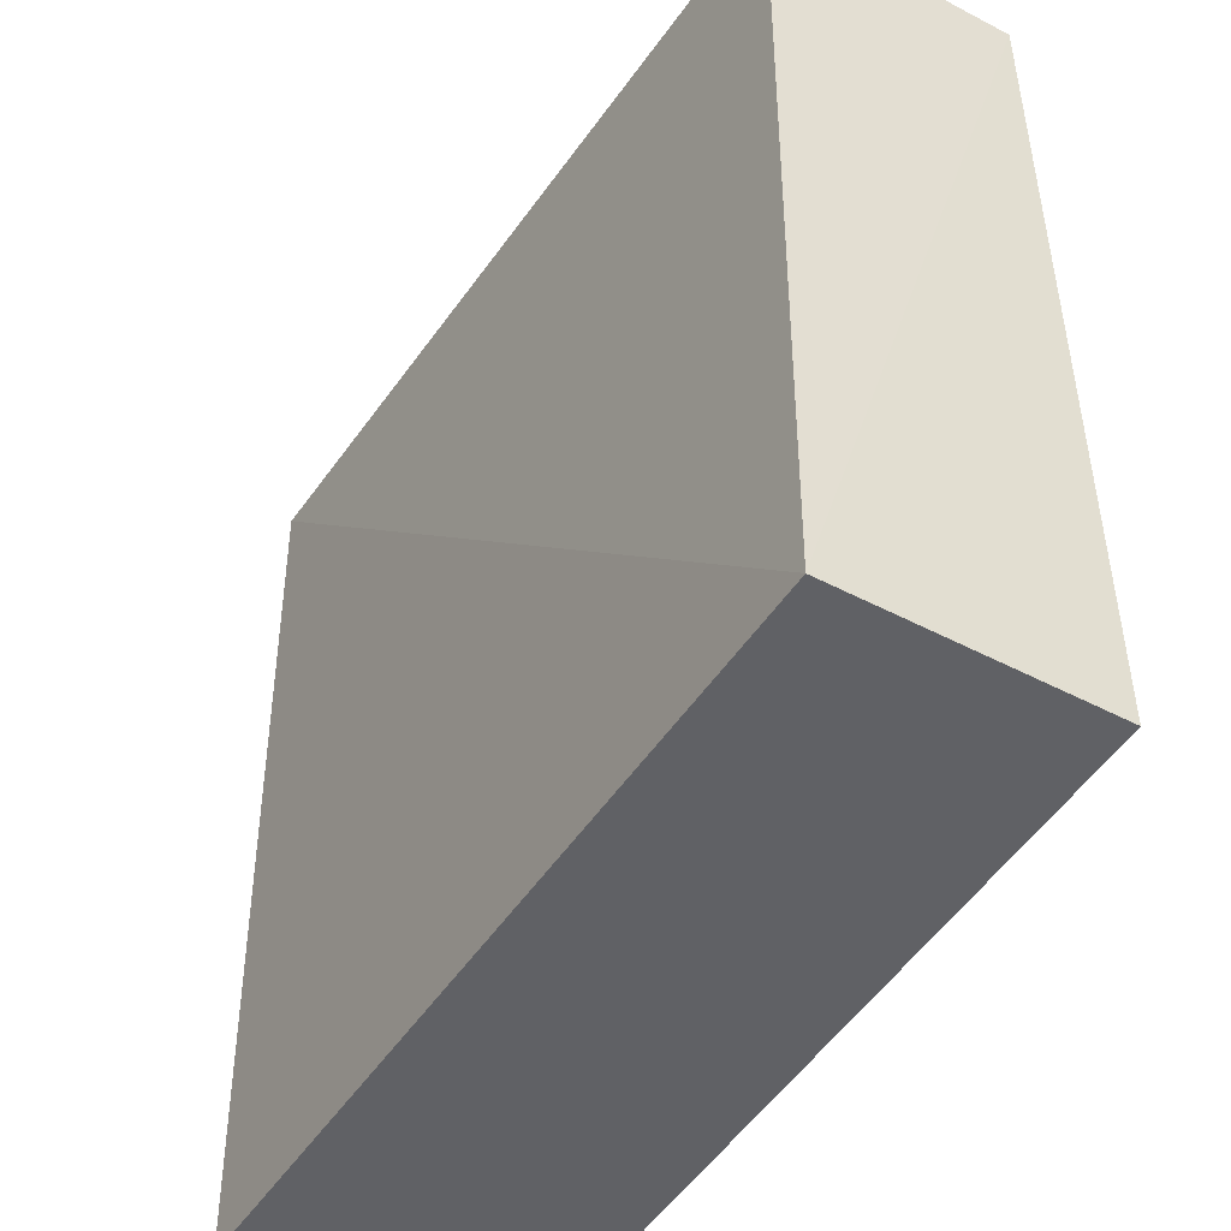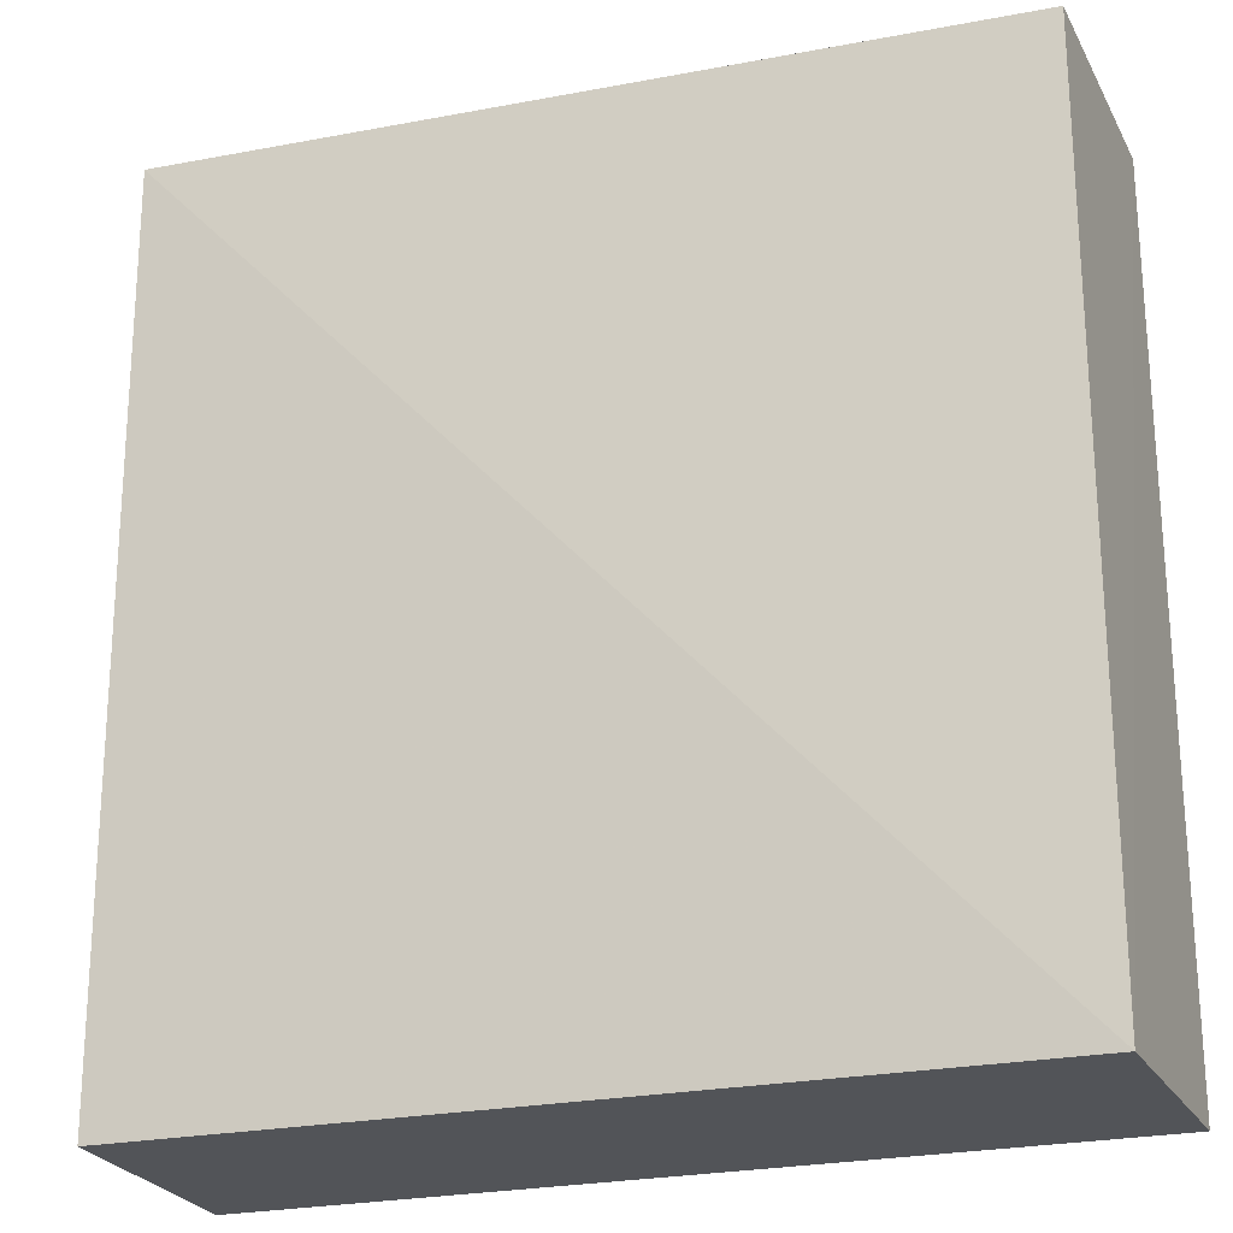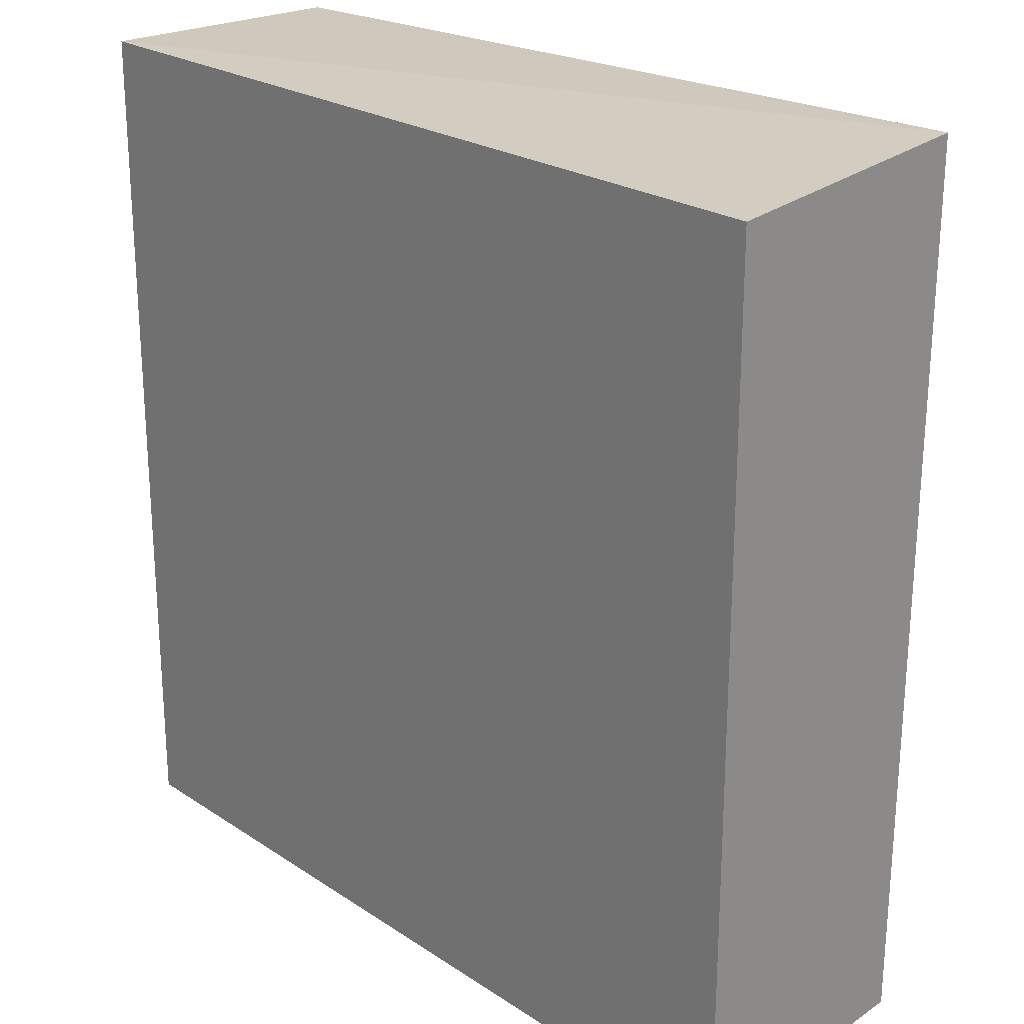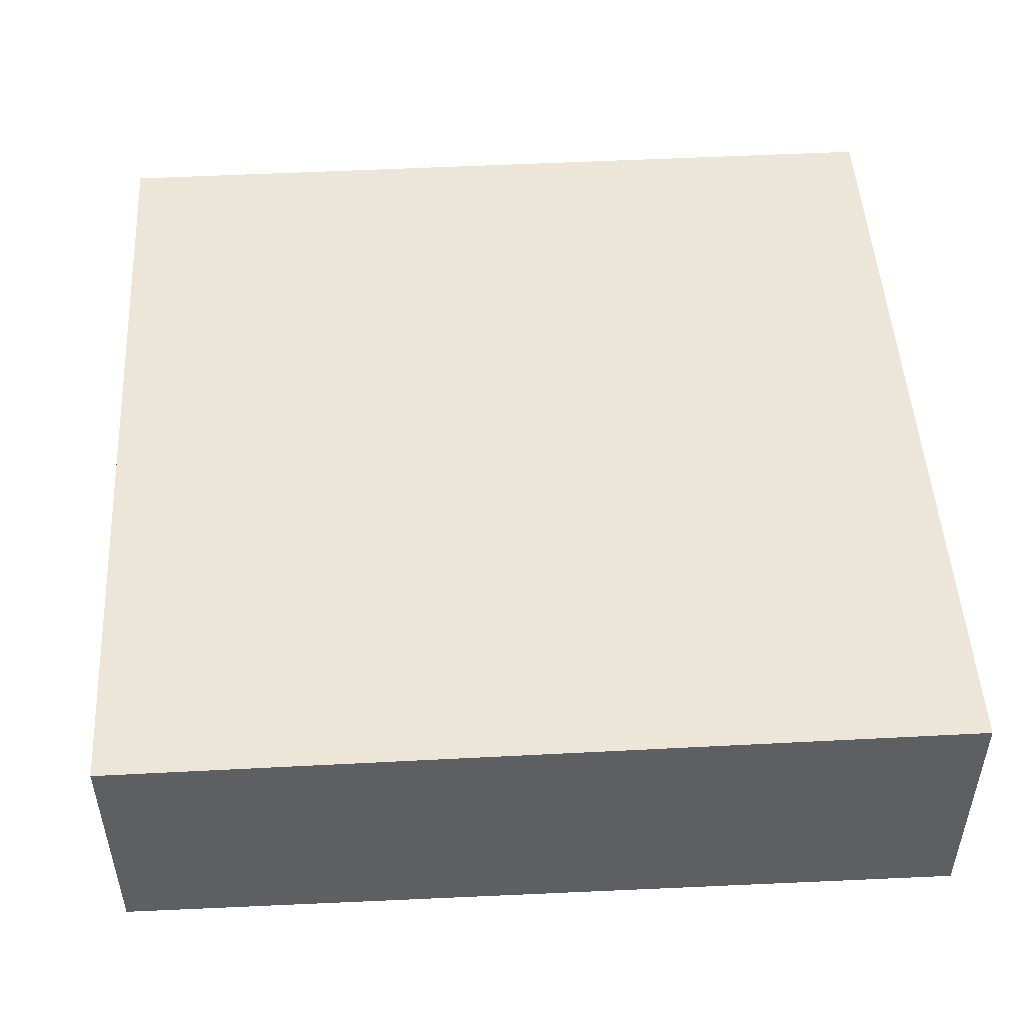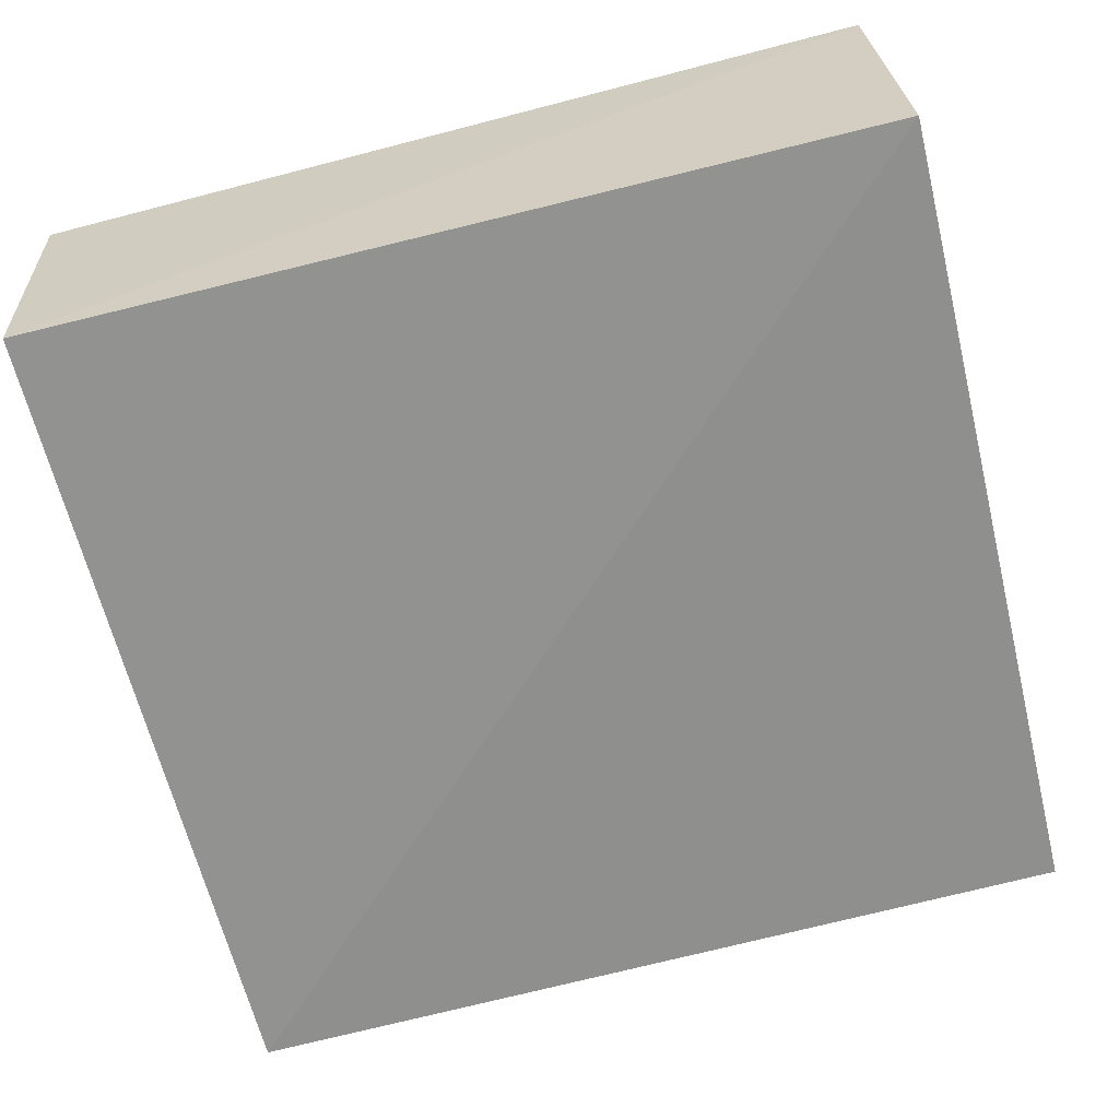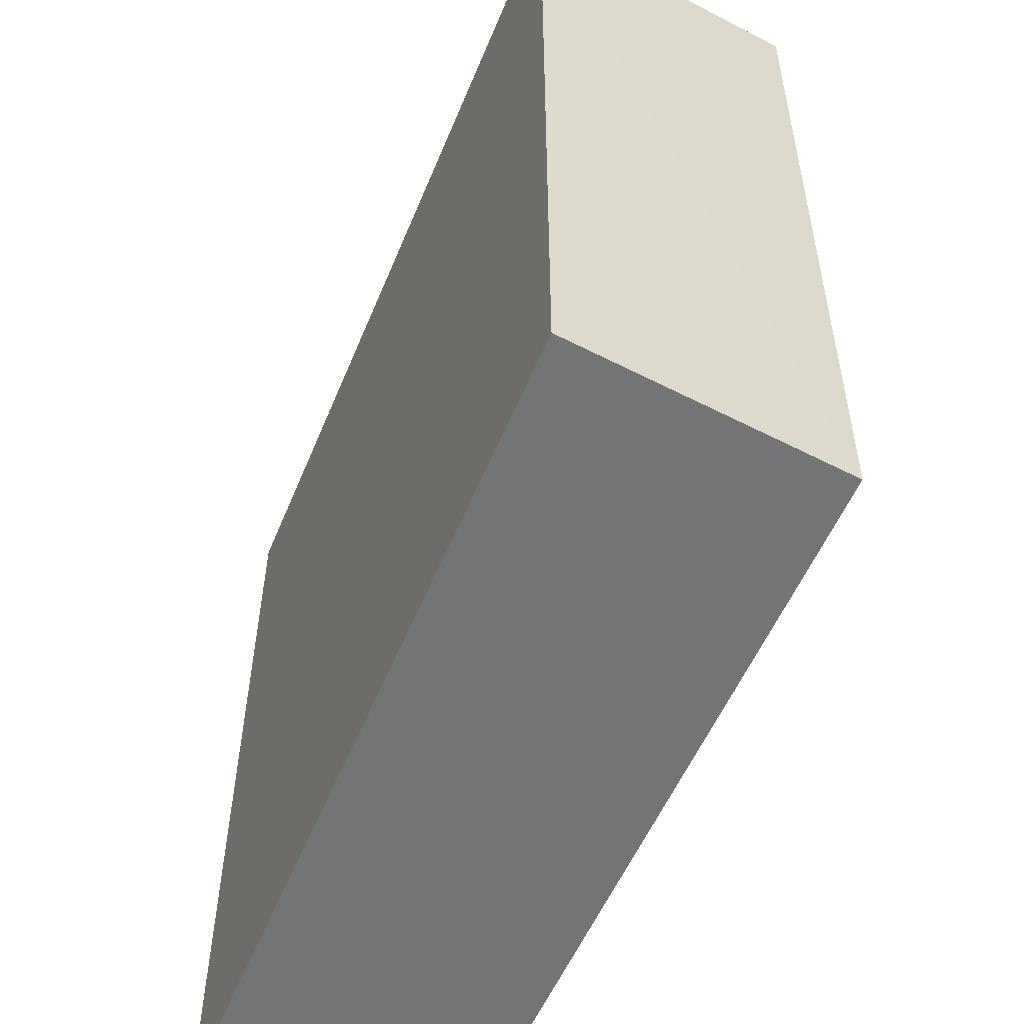
<metadata>
{"format":"obj","ext":"obj","renderer":"f3d","projection":"perspective","resolution":1024,"background":"white","views":[{"elev":-47.9,"azim":59.6,"up":"+Z"},{"elev":-22.8,"azim":21.9,"up":"+Z"},{"elev":23.3,"azim":-132.1,"up":"+Z"},{"elev":49.3,"azim":86.7,"up":"+Y"},{"elev":-67.5,"azim":-75.4,"up":"+Y"},{"elev":-56.2,"azim":-112.3,"up":"+Z"}]}
</metadata>
<code>
v 0.07394 0.0008562 0.1462
v 0.07392 -0.02016 0.1462
v 0.074 -0.02095 0.07419
v 0.001878 0.0008562 0.07417
v 0.001878 0.0008562 0.1462
v 0.07394 0.0008562 0.07417
v 0.00487 -0.02339 0.1474
v 0.004322 -0.0221 0.07422
f 1 2 3
f 5 1 4
f 6 1 3
f 6 3 4
f 6 4 1
f 7 2 1
f 7 1 5
f 7 3 2
f 8 7 5
f 8 5 4
f 8 4 3
f 8 3 7

</code>
